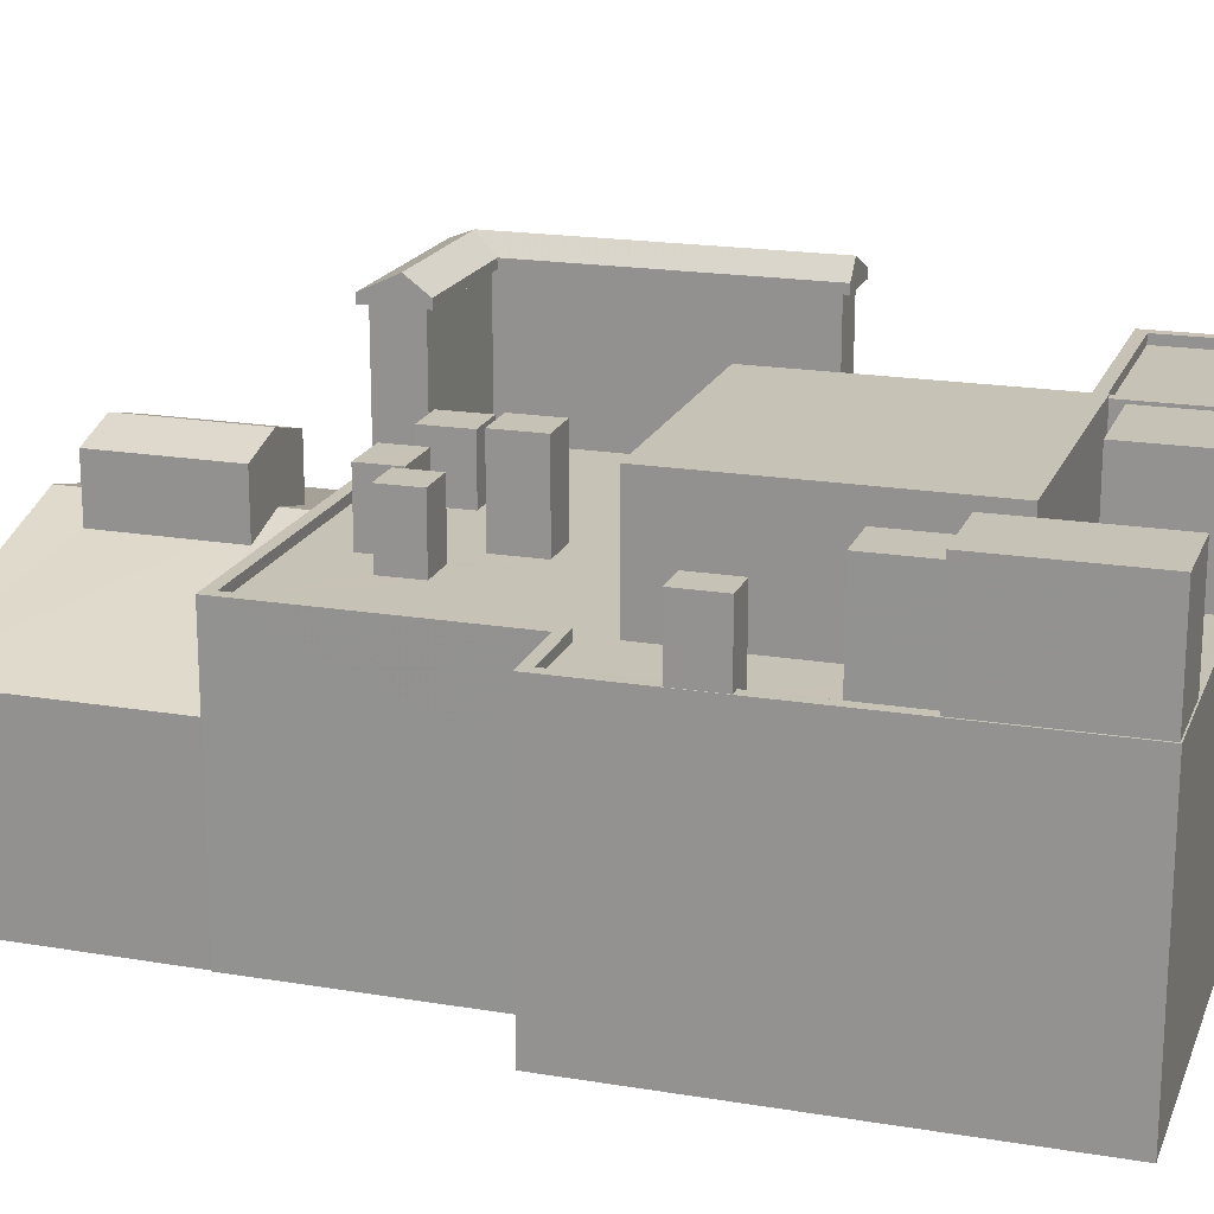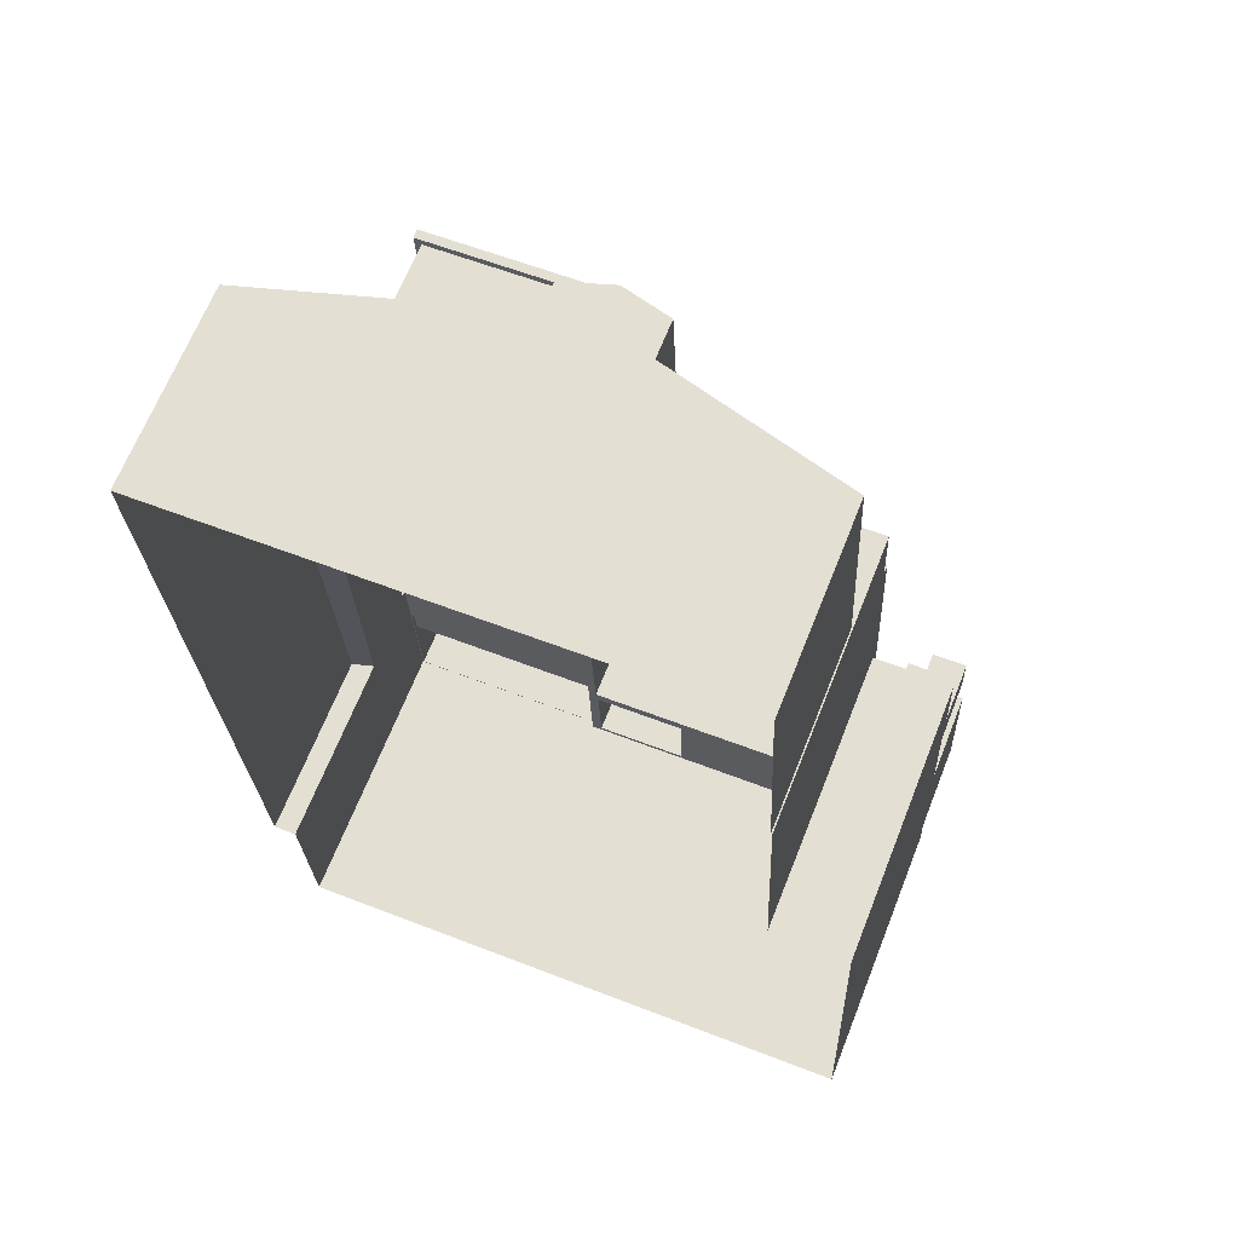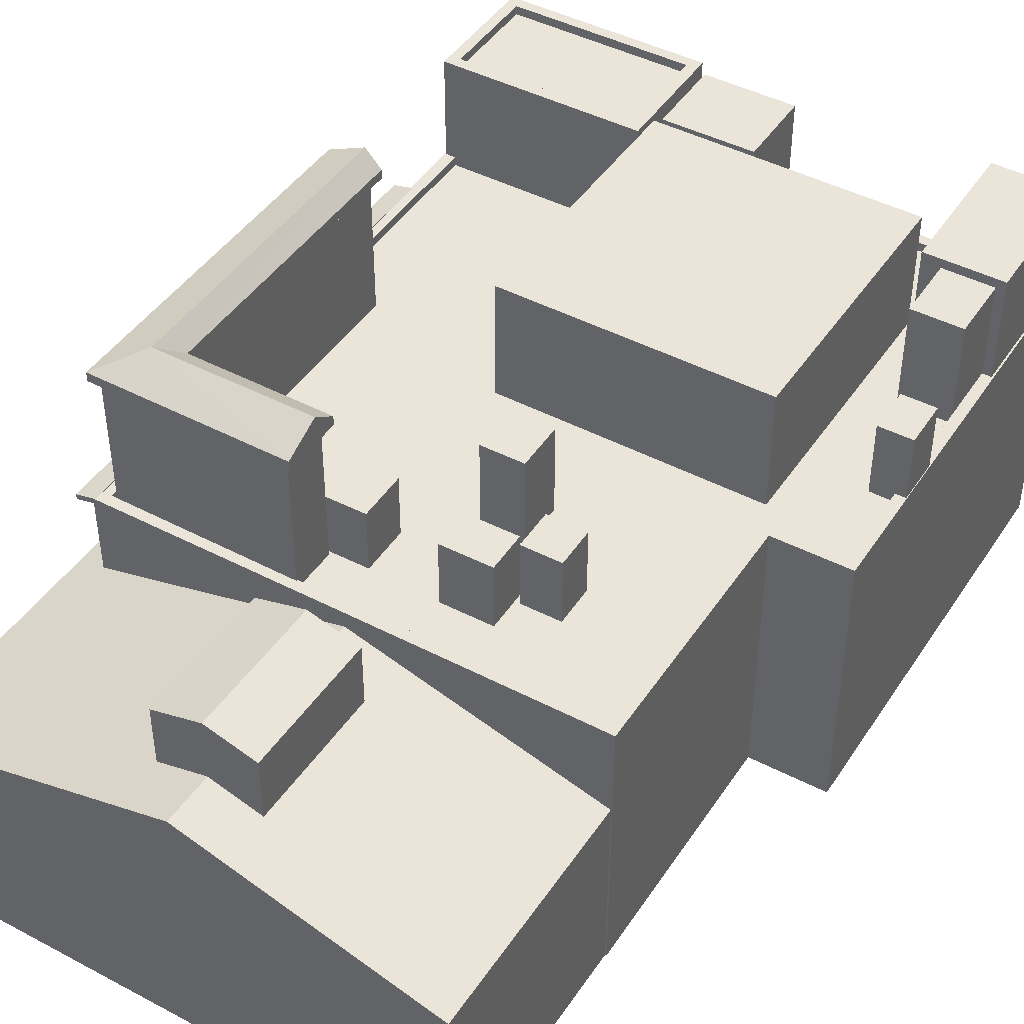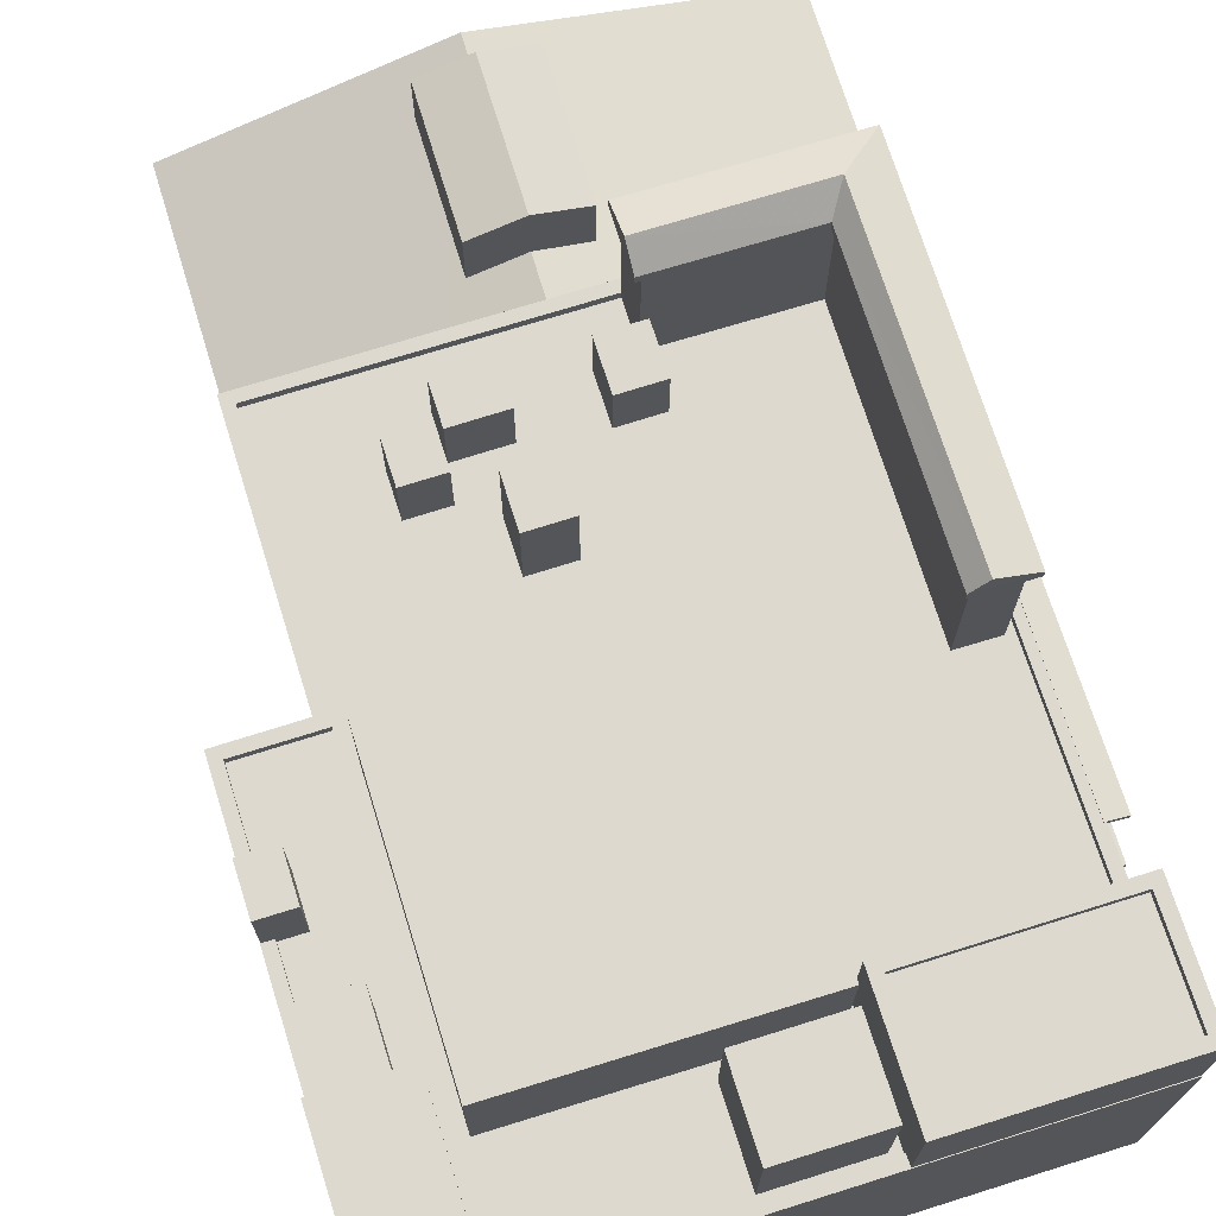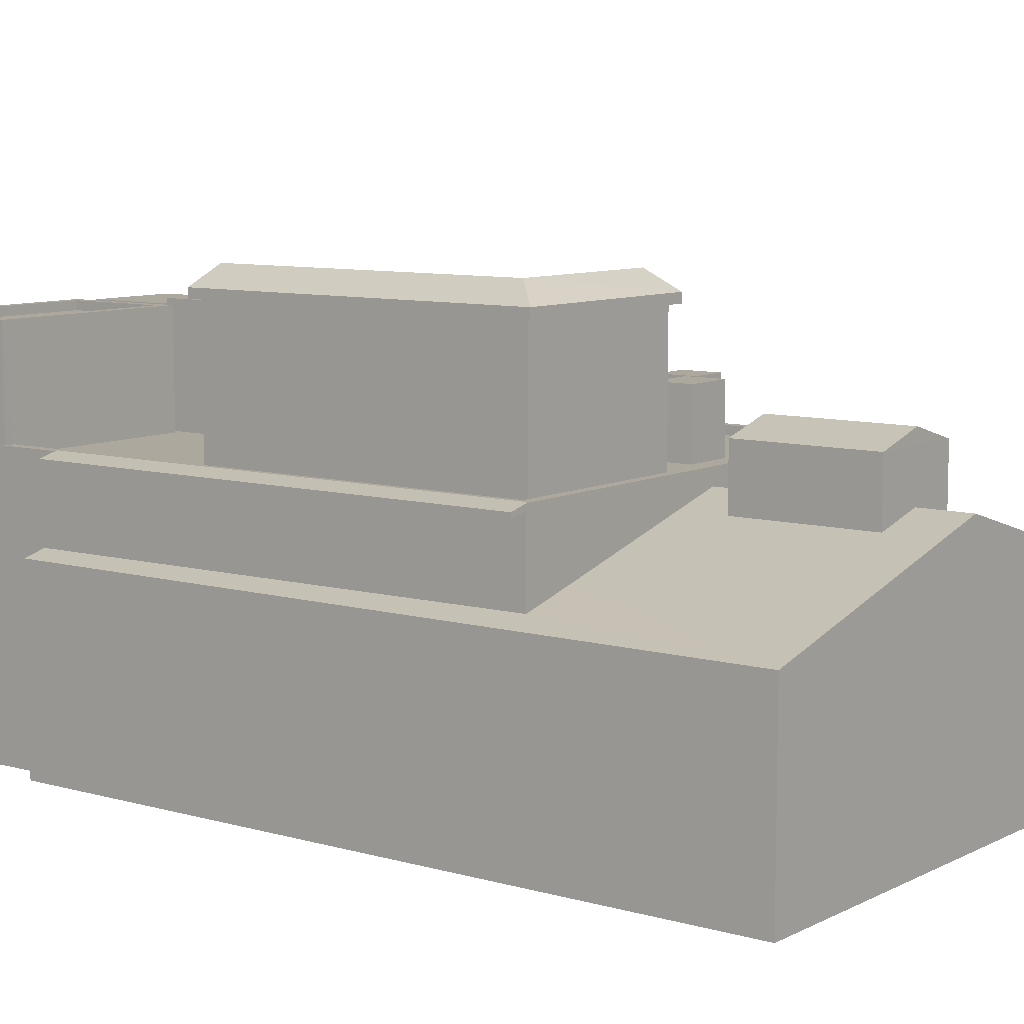
<metadata>
{"format":"obj","ext":"obj","renderer":"f3d","projection":"perspective","resolution":1024,"background":"white","views":[{"elev":18.9,"azim":-74.7,"up":"+Z"},{"elev":66.6,"azim":-158.4,"up":"+Y"},{"elev":44.6,"azim":-151.0,"up":"+Z"},{"elev":71.7,"azim":-19.7,"up":"+Z"},{"elev":8.7,"azim":124.7,"up":"+Z"}]}
</metadata>
<code>
v 1.227e+04 -1.529e+04 17.33
v 1.227e+04 -1.529e+04 17.33
v 1.227e+04 -1.527e+04 17.33
v 1.226e+04 -1.527e+04 17.33
v 1.226e+04 -1.528e+04 17.33
v 1.227e+04 -1.53e+04 17.33
v 1.225e+04 -1.529e+04 17.33
v 1.225e+04 -1.528e+04 17.33
v 1.226e+04 -1.528e+04 17.33
v 1.226e+04 -1.528e+04 17.33
v 1.226e+04 -1.528e+04 17.33
v 1.227e+04 -1.529e+04 24.83
v 1.227e+04 -1.528e+04 24.71
v 1.227e+04 -1.529e+04 24.71
v 1.227e+04 -1.528e+04 24.83
v 1.226e+04 -1.528e+04 28.61
v 1.226e+04 -1.528e+04 28.61
v 1.226e+04 -1.528e+04 28.61
v 1.227e+04 -1.529e+04 28.61
v 1.227e+04 -1.529e+04 28.61
v 1.227e+04 -1.529e+04 28.61
v 1.227e+04 -1.529e+04 28.61
v 1.227e+04 -1.528e+04 28.61
v 1.226e+04 -1.528e+04 28.61
v 1.227e+04 -1.528e+04 28.61
v 1.227e+04 -1.528e+04 28.61
v 1.227e+04 -1.528e+04 28.61
v 1.225e+04 -1.529e+04 26.78
v 1.225e+04 -1.529e+04 26.78
v 1.225e+04 -1.529e+04 26.78
v 1.225e+04 -1.529e+04 26.78
v 1.226e+04 -1.529e+04 24.73
v 1.226e+04 -1.529e+04 24.73
v 1.226e+04 -1.529e+04 24.73
v 1.226e+04 -1.529e+04 24.73
v 1.226e+04 -1.529e+04 24.73
v 1.226e+04 -1.528e+04 24.73
v 1.226e+04 -1.528e+04 24.73
v 1.226e+04 -1.528e+04 24.73
v 1.226e+04 -1.528e+04 24.73
v 1.226e+04 -1.529e+04 24.73
v 1.226e+04 -1.529e+04 24.73
v 1.225e+04 -1.529e+04 24.73
v 1.225e+04 -1.529e+04 24.73
v 1.225e+04 -1.528e+04 24.73
v 1.225e+04 -1.529e+04 24.73
v 1.225e+04 -1.529e+04 24.73
v 1.225e+04 -1.529e+04 24.73
v 1.226e+04 -1.528e+04 24.73
v 1.226e+04 -1.528e+04 24.73
v 1.226e+04 -1.528e+04 24.73
v 1.226e+04 -1.528e+04 24.73
v 1.226e+04 -1.528e+04 24.73
v 1.227e+04 -1.528e+04 24.73
v 1.226e+04 -1.528e+04 24.73
v 1.226e+04 -1.528e+04 24.73
v 1.227e+04 -1.528e+04 24.73
v 1.226e+04 -1.528e+04 24.73
v 1.226e+04 -1.529e+04 24.73
v 1.226e+04 -1.528e+04 24.73
v 1.226e+04 -1.528e+04 24.73
v 1.226e+04 -1.528e+04 24.73
v 1.226e+04 -1.529e+04 24.73
v 1.227e+04 -1.528e+04 24.73
v 1.227e+04 -1.528e+04 24.73
v 1.227e+04 -1.529e+04 24.73
v 1.226e+04 -1.529e+04 24.73
v 1.226e+04 -1.529e+04 24.73
v 1.227e+04 -1.529e+04 24.73
v 1.227e+04 -1.529e+04 24.73
v 1.226e+04 -1.529e+04 24.73
v 1.226e+04 -1.528e+04 24.73
v 1.226e+04 -1.529e+04 24.73
v 1.226e+04 -1.529e+04 24.73
v 1.226e+04 -1.529e+04 24.73
v 1.226e+04 -1.528e+04 24.73
v 1.226e+04 -1.528e+04 24.73
v 1.226e+04 -1.528e+04 24.73
v 1.226e+04 -1.528e+04 24.73
v 1.226e+04 -1.528e+04 24.73
v 1.226e+04 -1.528e+04 24.73
v 1.226e+04 -1.528e+04 24.73
v 1.226e+04 -1.528e+04 24.73
v 1.226e+04 -1.528e+04 24.73
v 1.226e+04 -1.528e+04 24.73
v 1.226e+04 -1.528e+04 24.73
v 1.226e+04 -1.528e+04 24.73
v 1.226e+04 -1.528e+04 24.73
v 1.226e+04 -1.528e+04 24.73
v 1.227e+04 -1.529e+04 24.98
v 1.227e+04 -1.53e+04 24.98
v 1.227e+04 -1.53e+04 24.98
v 1.227e+04 -1.529e+04 24.98
v 1.227e+04 -1.529e+04 24.98
v 1.227e+04 -1.529e+04 24.98
v 1.227e+04 -1.528e+04 24.98
v 1.227e+04 -1.528e+04 24.98
v 1.227e+04 -1.53e+04 24.98
v 1.226e+04 -1.529e+04 24.98
v 1.225e+04 -1.529e+04 24.98
v 1.225e+04 -1.528e+04 24.98
v 1.225e+04 -1.529e+04 24.98
v 1.225e+04 -1.529e+04 24.98
v 1.225e+04 -1.528e+04 24.98
v 1.226e+04 -1.529e+04 24.98
v 1.226e+04 -1.529e+04 24.98
v 1.225e+04 -1.529e+04 24.98
v 1.225e+04 -1.529e+04 24.98
v 1.225e+04 -1.529e+04 24.98
v 1.225e+04 -1.529e+04 24.98
v 1.225e+04 -1.529e+04 24.98
v 1.225e+04 -1.529e+04 24.98
v 1.226e+04 -1.529e+04 24.98
v 1.225e+04 -1.529e+04 24.98
v 1.226e+04 -1.528e+04 24.98
v 1.226e+04 -1.528e+04 24.98
v 1.227e+04 -1.528e+04 24.98
v 1.227e+04 -1.528e+04 24.98
v 1.227e+04 -1.528e+04 24.98
v 1.227e+04 -1.528e+04 24.98
v 1.227e+04 -1.528e+04 24.98
v 1.226e+04 -1.528e+04 24.98
v 1.226e+04 -1.528e+04 24.98
v 1.226e+04 -1.528e+04 24.98
v 1.226e+04 -1.528e+04 24.98
v 1.226e+04 -1.527e+04 26.23
v 1.226e+04 -1.528e+04 26.23
v 1.226e+04 -1.527e+04 25.84
v 1.226e+04 -1.528e+04 25.84
v 1.226e+04 -1.528e+04 25.84
v 1.226e+04 -1.527e+04 25.84
v 1.226e+04 -1.528e+04 24.54
v 1.226e+04 -1.528e+04 24.54
v 1.226e+04 -1.528e+04 24.17
v 1.226e+04 -1.527e+04 24.54
v 1.226e+04 -1.527e+04 24.18
v 1.227e+04 -1.527e+04 22.54
v 1.227e+04 -1.528e+04 23.17
v 1.226e+04 -1.527e+04 24.54
v 1.227e+04 -1.528e+04 22.74
v 1.227e+04 -1.529e+04 22.54
v 1.227e+04 -1.529e+04 22.7
v 1.226e+04 -1.527e+04 24.4
v 1.226e+04 -1.527e+04 24.12
v 1.226e+04 -1.527e+04 22.54
v 1.226e+04 -1.528e+04 22.54
v 1.226e+04 -1.528e+04 23.9
v 1.226e+04 -1.527e+04 24.13
v 1.226e+04 -1.528e+04 24.13
v 1.226e+04 -1.528e+04 22.54
v 1.226e+04 -1.528e+04 22.54
v 1.226e+04 -1.528e+04 22.54
v 1.227e+04 -1.528e+04 24.86
v 1.227e+04 -1.529e+04 24.99
v 1.227e+04 -1.529e+04 24.86
v 1.227e+04 -1.528e+04 24.99
v 1.226e+04 -1.528e+04 26.56
v 1.226e+04 -1.528e+04 26.56
v 1.226e+04 -1.528e+04 26.56
v 1.226e+04 -1.528e+04 26.56
v 1.226e+04 -1.528e+04 26.56
v 1.226e+04 -1.528e+04 26.56
v 1.226e+04 -1.528e+04 26.56
v 1.226e+04 -1.528e+04 26.56
v 1.226e+04 -1.528e+04 27.25
v 1.226e+04 -1.528e+04 27.25
v 1.226e+04 -1.528e+04 27.25
v 1.226e+04 -1.528e+04 27.25
v 1.226e+04 -1.528e+04 26.44
v 1.226e+04 -1.528e+04 26.44
v 1.226e+04 -1.528e+04 26.44
v 1.226e+04 -1.528e+04 26.44
v 1.227e+04 -1.528e+04 29.34
v 1.227e+04 -1.528e+04 28.86
v 1.227e+04 -1.529e+04 29.34
v 1.227e+04 -1.529e+04 28.86
v 1.226e+04 -1.528e+04 29.34
v 1.226e+04 -1.528e+04 28.86
v 1.226e+04 -1.528e+04 28.86
v 1.227e+04 -1.528e+04 28.86
v 1.227e+04 -1.529e+04 28.86
v 1.225e+04 -1.529e+04 27.63
v 1.226e+04 -1.529e+04 27.63
v 1.225e+04 -1.529e+04 27.63
v 1.226e+04 -1.529e+04 27.63
v 1.226e+04 -1.529e+04 27.89
v 1.225e+04 -1.529e+04 27.89
v 1.226e+04 -1.529e+04 27.89
v 1.225e+04 -1.529e+04 27.89
v 1.226e+04 -1.529e+04 27.88
v 1.226e+04 -1.529e+04 27.88
v 1.226e+04 -1.529e+04 27.88
v 1.226e+04 -1.529e+04 27.88
v 1.226e+04 -1.529e+04 28.03
v 1.226e+04 -1.529e+04 28.03
v 1.226e+04 -1.528e+04 28.03
v 1.226e+04 -1.528e+04 28.04
v 1.226e+04 -1.529e+04 27.64
v 1.227e+04 -1.529e+04 27.64
v 1.227e+04 -1.529e+04 27.64
v 1.226e+04 -1.529e+04 27.64
v 1.227e+04 -1.53e+04 27.89
v 1.227e+04 -1.529e+04 27.89
v 1.227e+04 -1.529e+04 27.89
v 1.226e+04 -1.529e+04 27.89
v 1.226e+04 -1.529e+04 27.89
v 1.226e+04 -1.529e+04 27.89
v 1.226e+04 -1.529e+04 27.89
v 1.227e+04 -1.529e+04 27.89
v 1.227e+04 -1.529e+04 22.54
f 1 2 3
f 4 3 5
f 2 6 7
f 8 9 7
f 10 5 11
f 11 2 9
f 3 2 11
f 5 3 11
f 9 2 7
f 12 13 14
f 12 15 13
f 16 17 18
f 19 20 21
f 22 21 20
f 18 23 24
f 23 22 20
f 16 18 24
f 24 23 25
f 20 25 23
f 19 26 27
f 27 26 16
f 19 21 26
f 16 26 17
f 28 29 30
f 28 31 29
f 32 33 34
f 33 35 36
f 36 35 37
f 38 39 37
f 40 39 38
f 41 36 42
f 43 44 42
f 36 34 33
f 45 46 47
f 48 44 43
f 39 45 37
f 47 43 37
f 42 36 37
f 43 42 37
f 45 47 37
f 49 50 51
f 49 52 50
f 53 54 55
f 56 53 55
f 54 57 55
f 49 58 57
f 55 57 58
f 58 49 51
f 35 33 59
f 60 61 62
f 35 59 63
f 64 65 66
f 67 68 63
f 59 67 63
f 64 66 69
f 70 71 69
f 63 68 71
f 60 62 72
f 72 63 71
f 53 60 72
f 54 53 72
f 54 72 70
f 66 70 69
f 70 72 71
f 68 67 73
f 73 74 68
f 74 75 32
f 33 75 59
f 32 75 33
f 74 73 75
f 76 62 61
f 77 78 79
f 77 50 78
f 60 53 80
f 76 61 81
f 80 53 56
f 81 82 83
f 51 50 77
f 51 83 56
f 51 77 83
f 82 80 83
f 81 61 82
f 80 56 83
f 84 37 85
f 84 38 37
f 86 38 87
f 38 84 87
f 88 85 76
f 81 88 76
f 86 87 79
f 78 86 79
f 81 79 89
f 88 84 85
f 89 79 87
f 89 88 81
f 90 91 92
f 93 90 92
f 94 90 95
f 96 94 95
f 97 96 95
f 93 95 90
f 98 92 91
f 99 100 92
f 101 100 102
f 101 103 104
f 105 106 99
f 104 103 107
f 99 92 98
f 108 109 110
f 108 102 109
f 101 102 103
f 109 111 112
f 105 113 106
f 106 114 100
f 100 114 111
f 106 100 99
f 100 111 102
f 102 111 109
f 115 104 116
f 115 101 104
f 117 96 118
f 119 120 121
f 96 97 121
f 115 122 123
f 120 123 121
f 124 122 125
f 122 115 116
f 118 121 124
f 96 121 118
f 124 123 122
f 124 121 123
f 126 127 128
f 128 127 129
f 127 126 130
f 130 126 131
f 132 133 134
f 135 136 137
f 133 138 134
f 139 136 135
f 136 138 137
f 134 138 136
f 140 141 137
f 137 138 140
f 142 141 140
f 143 139 135
f 144 145 146
f 146 147 144
f 135 145 148
f 135 148 143
f 148 145 144
f 149 133 132
f 144 147 149
f 149 147 133
f 150 151 152
f 153 154 155
f 153 156 154
f 157 158 159
f 160 157 159
f 161 162 163
f 161 164 162
f 165 166 167
f 165 168 166
f 169 170 171
f 172 169 171
f 173 174 175
f 175 174 176
f 177 174 173
f 177 178 174
f 173 179 177
f 173 180 179
f 175 181 173
f 173 181 180
f 182 183 184
f 182 185 183
f 186 187 188
f 186 189 187
f 190 191 192
f 193 190 192
f 194 195 196
f 197 194 196
f 198 199 200
f 201 198 200
f 202 203 204
f 205 206 207
f 203 205 207
f 207 206 208
f 204 203 209
f 207 209 203
f 204 208 206
f 202 204 206
f 47 30 43
f 47 28 30
f 29 108 30
f 30 108 43
f 29 102 108
f 43 108 48
f 103 29 31
f 103 102 29
f 103 31 107
f 31 28 107
f 107 47 46
f 107 28 47
f 64 94 96
f 64 69 94
f 34 113 32
f 113 105 32
f 105 74 32
f 108 110 44
f 48 108 44
f 46 45 104
f 107 46 104
f 39 104 45
f 39 116 104
f 122 39 40
f 122 116 39
f 117 64 96
f 117 65 64
f 52 125 50
f 125 122 78
f 50 125 78
f 122 40 38
f 78 122 86
f 86 122 38
f 10 146 5
f 138 120 140
f 123 146 10
f 133 123 120
f 147 146 123
f 138 133 120
f 147 123 133
f 115 150 101
f 101 150 8
f 115 151 150
f 8 150 9
f 92 100 7
f 6 92 7
f 8 100 101
f 8 7 100
f 151 115 152
f 11 152 10
f 10 152 123
f 152 115 123
f 2 210 6
f 6 210 92
f 120 15 140
f 93 92 12
f 119 15 120
f 12 142 140
f 92 210 142
f 15 12 140
f 92 142 12
f 126 128 131
f 127 130 129
f 136 139 128
f 128 139 131
f 143 148 131
f 139 143 131
f 136 128 129
f 134 136 129
f 130 132 129
f 129 132 134
f 149 132 130
f 148 144 131
f 144 149 130
f 131 144 130
f 135 137 145
f 141 142 210
f 137 3 4
f 145 137 4
f 141 1 3
f 137 141 3
f 210 2 1
f 141 210 1
f 146 145 4
f 5 146 4
f 150 152 11
f 9 150 11
f 121 156 119
f 15 119 153
f 15 153 13
f 119 156 153
f 153 155 14
f 13 153 14
f 154 93 155
f 14 155 12
f 95 93 154
f 155 93 12
f 95 154 97
f 154 156 97
f 156 121 97
f 87 159 158
f 89 87 158
f 89 158 157
f 88 89 157
f 84 157 160
f 84 88 157
f 87 160 159
f 87 84 160
f 79 161 163
f 77 79 163
f 77 163 162
f 83 77 162
f 81 162 164
f 81 83 162
f 79 164 161
f 79 81 164
f 80 167 166
f 80 82 167
f 80 166 168
f 60 80 168
f 61 168 165
f 61 60 168
f 82 165 167
f 82 61 165
f 58 171 170
f 58 51 171
f 58 170 169
f 55 58 169
f 56 169 172
f 56 55 169
f 51 172 171
f 51 56 172
f 25 124 24
f 25 118 124
f 117 20 66
f 66 65 117
f 25 20 117
f 118 25 117
f 19 66 20
f 19 70 66
f 70 19 54
f 54 27 57
f 54 19 27
f 49 57 27
f 16 49 27
f 24 124 125
f 24 125 16
f 125 49 16
f 125 52 49
f 175 176 181
f 177 179 178
f 179 18 17
f 178 179 17
f 179 23 18
f 179 180 23
f 181 22 23
f 180 181 23
f 181 21 22
f 181 176 21
f 174 26 21
f 176 174 21
f 174 17 26
f 174 178 17
f 42 185 41
f 42 183 185
f 182 184 109
f 112 182 109
f 42 110 183
f 183 110 184
f 42 44 110
f 184 110 109
f 188 113 186
f 186 113 36
f 188 106 113
f 36 113 34
f 188 114 106
f 188 187 114
f 111 187 189
f 111 114 187
f 185 36 41
f 36 185 186
f 111 189 182
f 112 111 182
f 189 186 185
f 189 185 182
f 67 191 73
f 67 192 191
f 191 190 75
f 73 191 75
f 190 193 59
f 75 190 59
f 59 192 67
f 59 193 192
f 196 62 76
f 72 62 196
f 76 85 197
f 85 37 197
f 196 76 197
f 72 196 195
f 63 72 195
f 195 194 35
f 63 195 35
f 37 194 197
f 37 35 194
f 203 94 205
f 205 94 71
f 203 90 94
f 71 94 69
f 207 198 201
f 207 208 198
f 200 207 201
f 200 209 207
f 204 200 199
f 204 209 200
f 208 204 199
f 198 208 199
f 202 91 203
f 203 91 90
f 98 91 202
f 99 98 202
f 206 99 202
f 71 68 205
f 68 74 105
f 205 68 206
f 206 105 99
f 206 68 105

</code>
